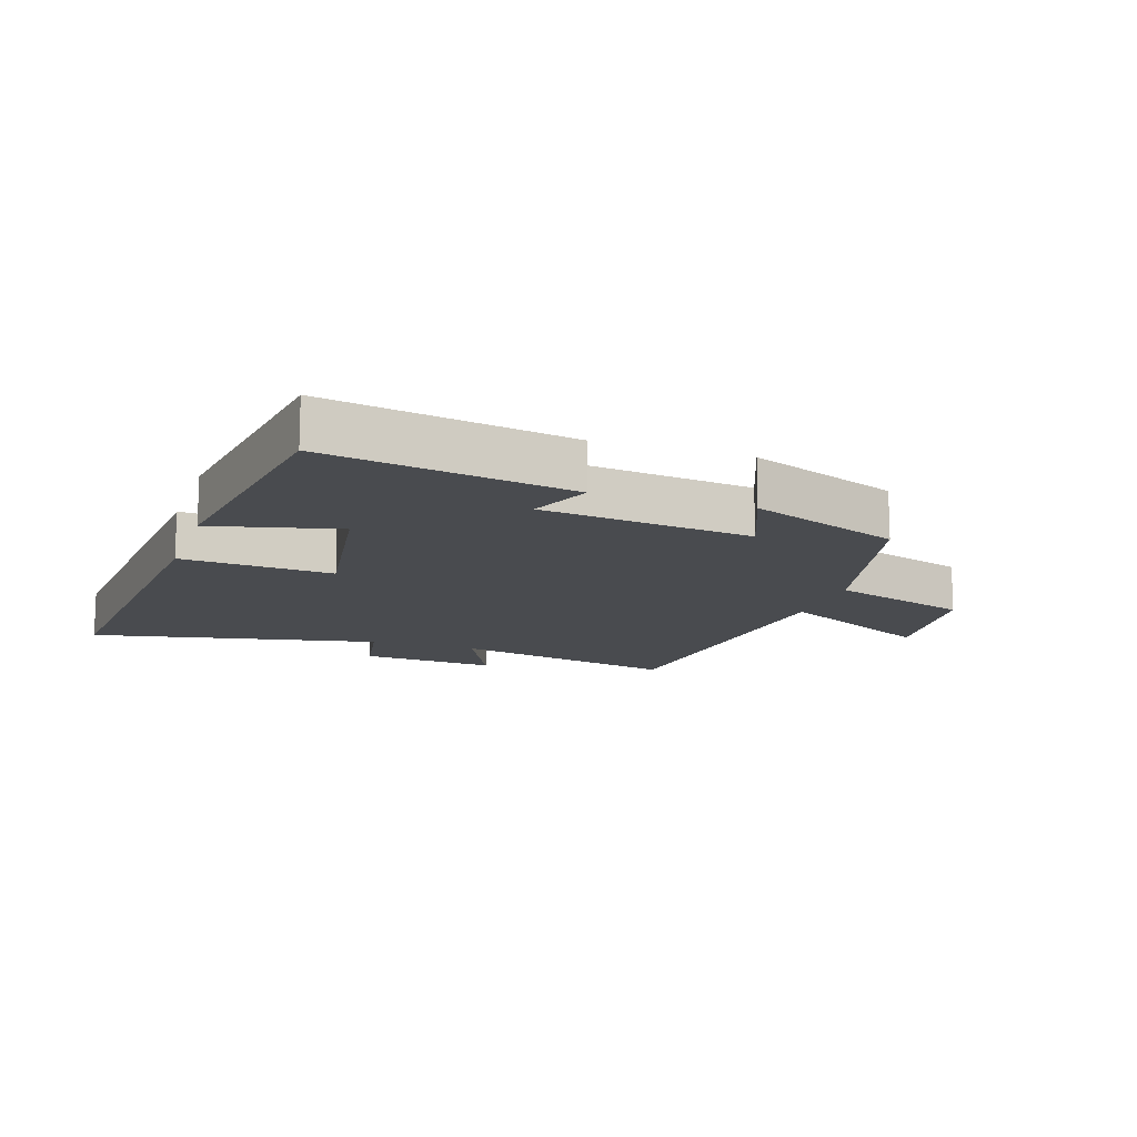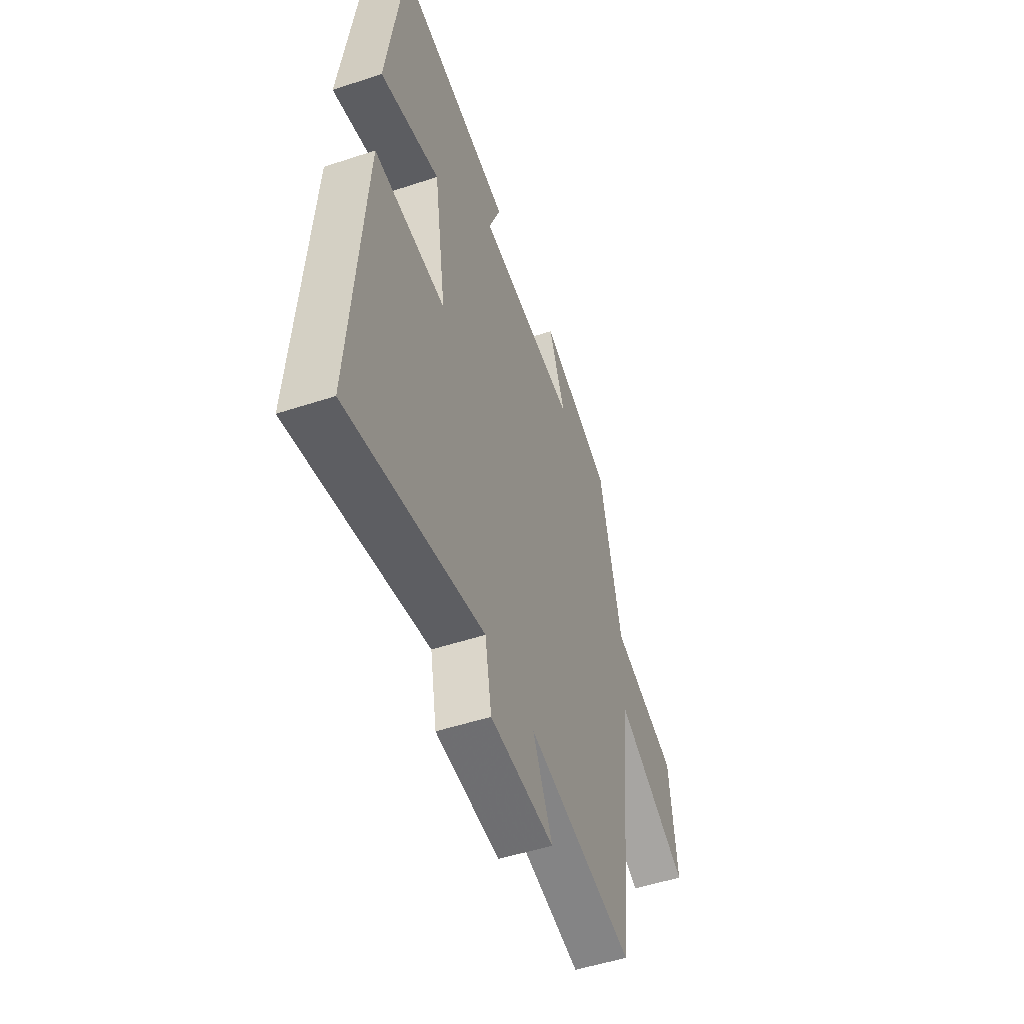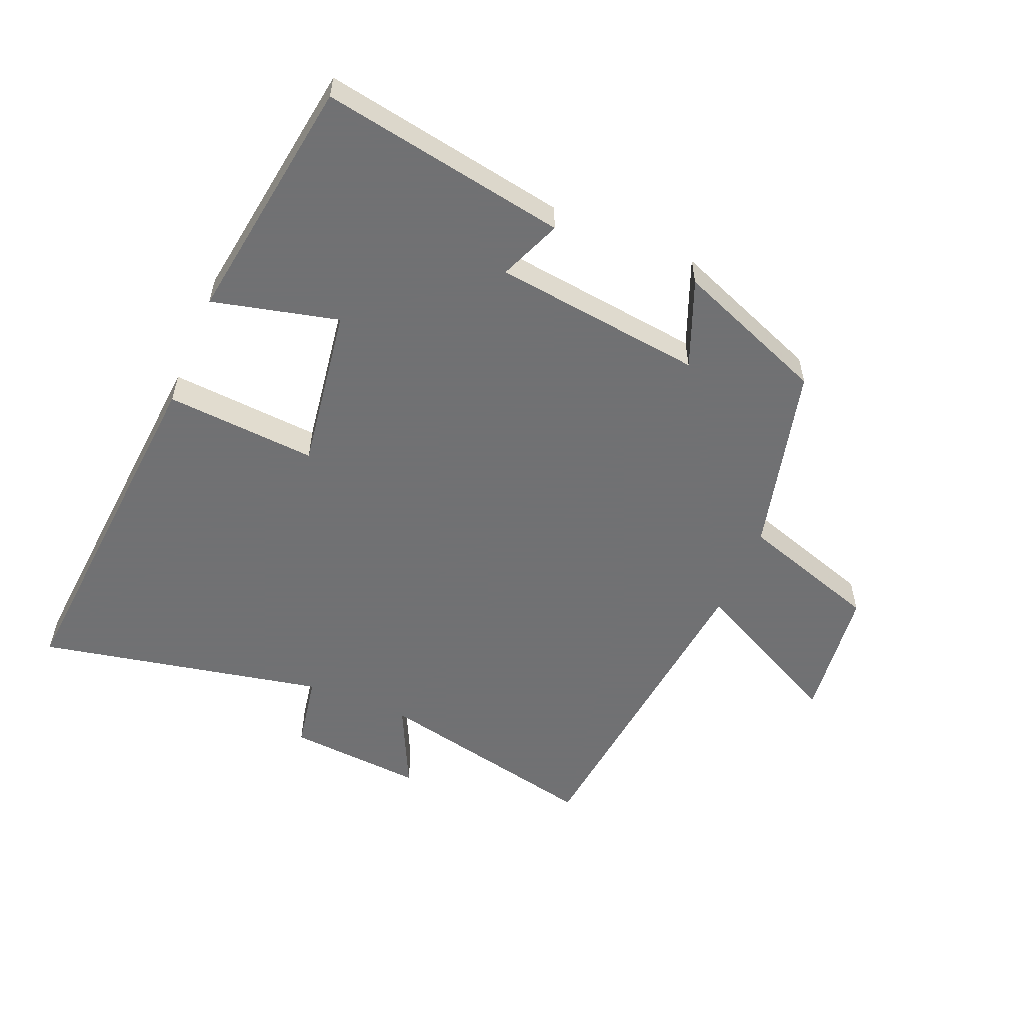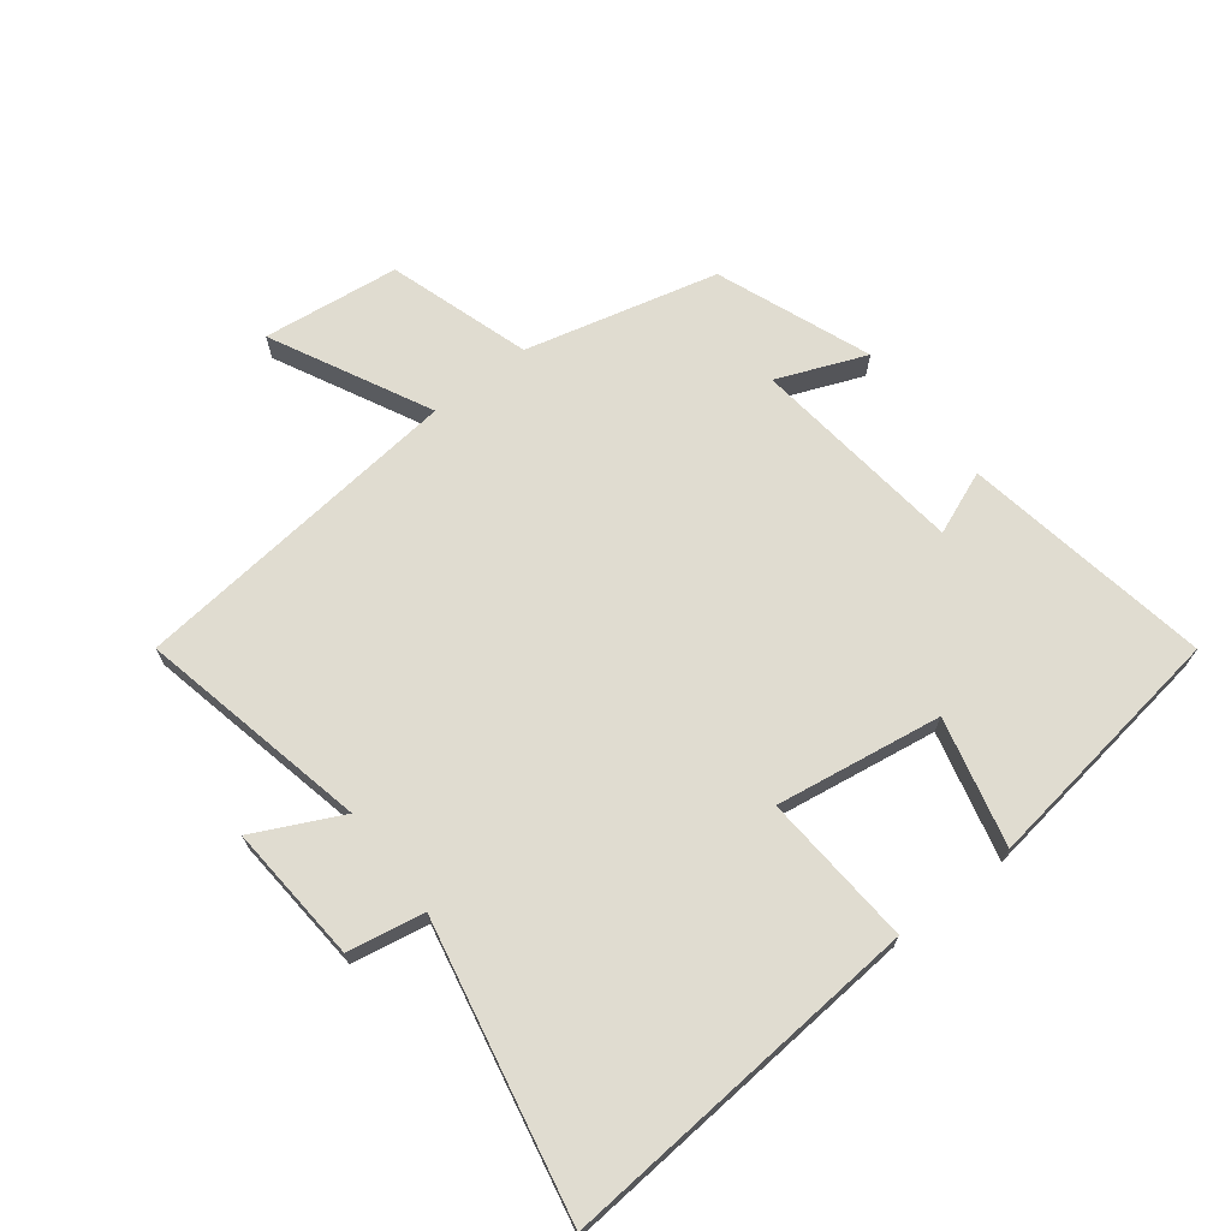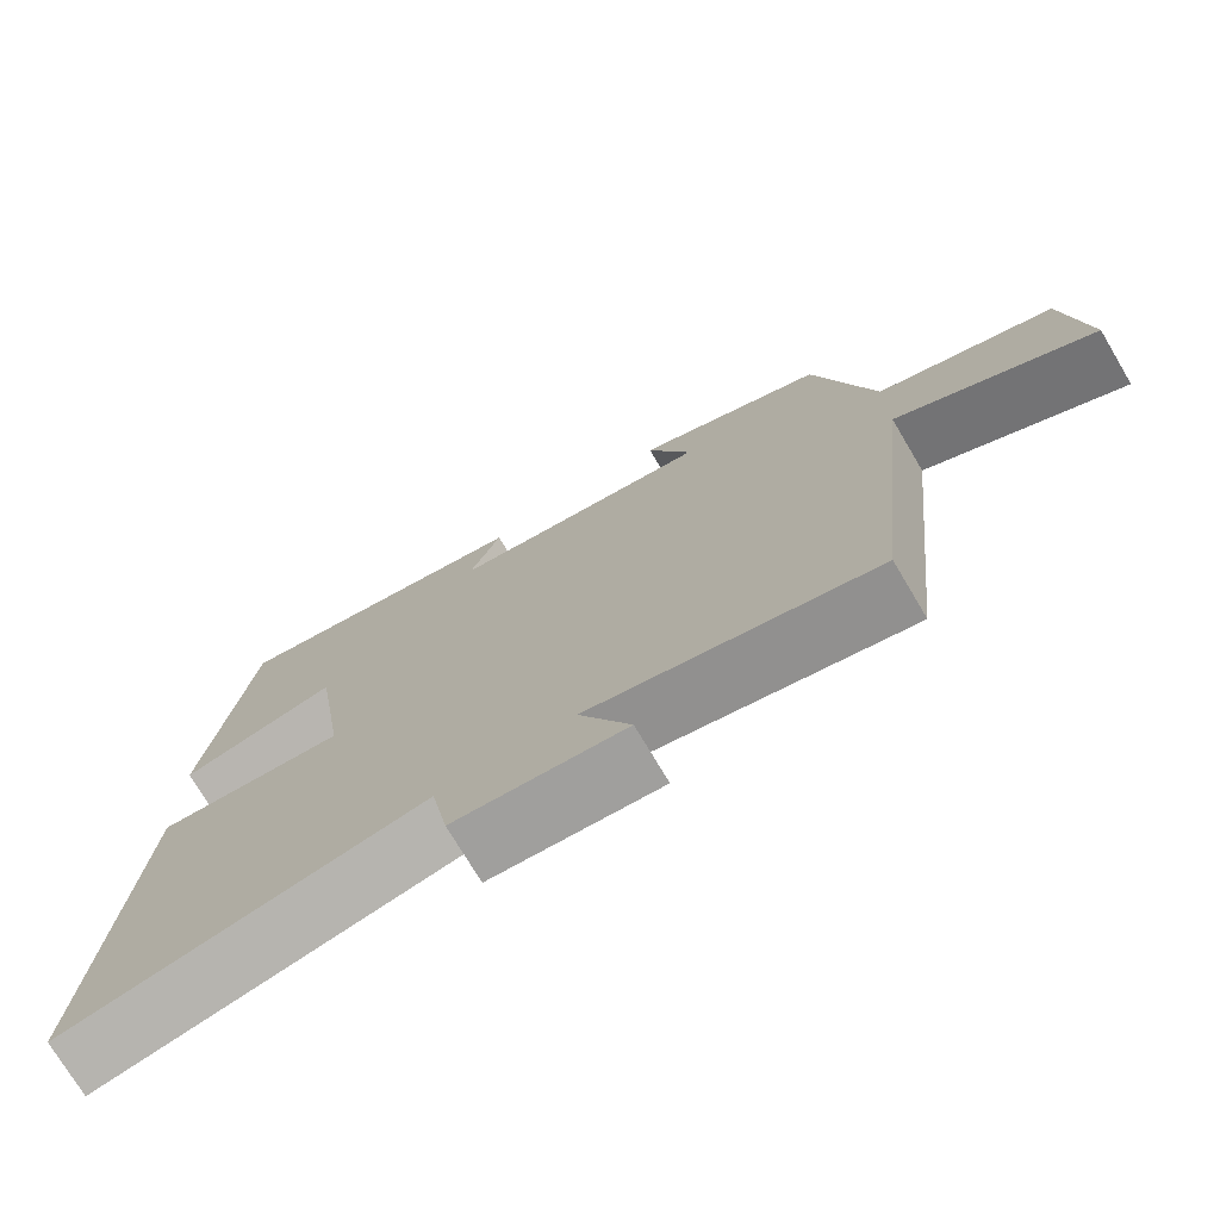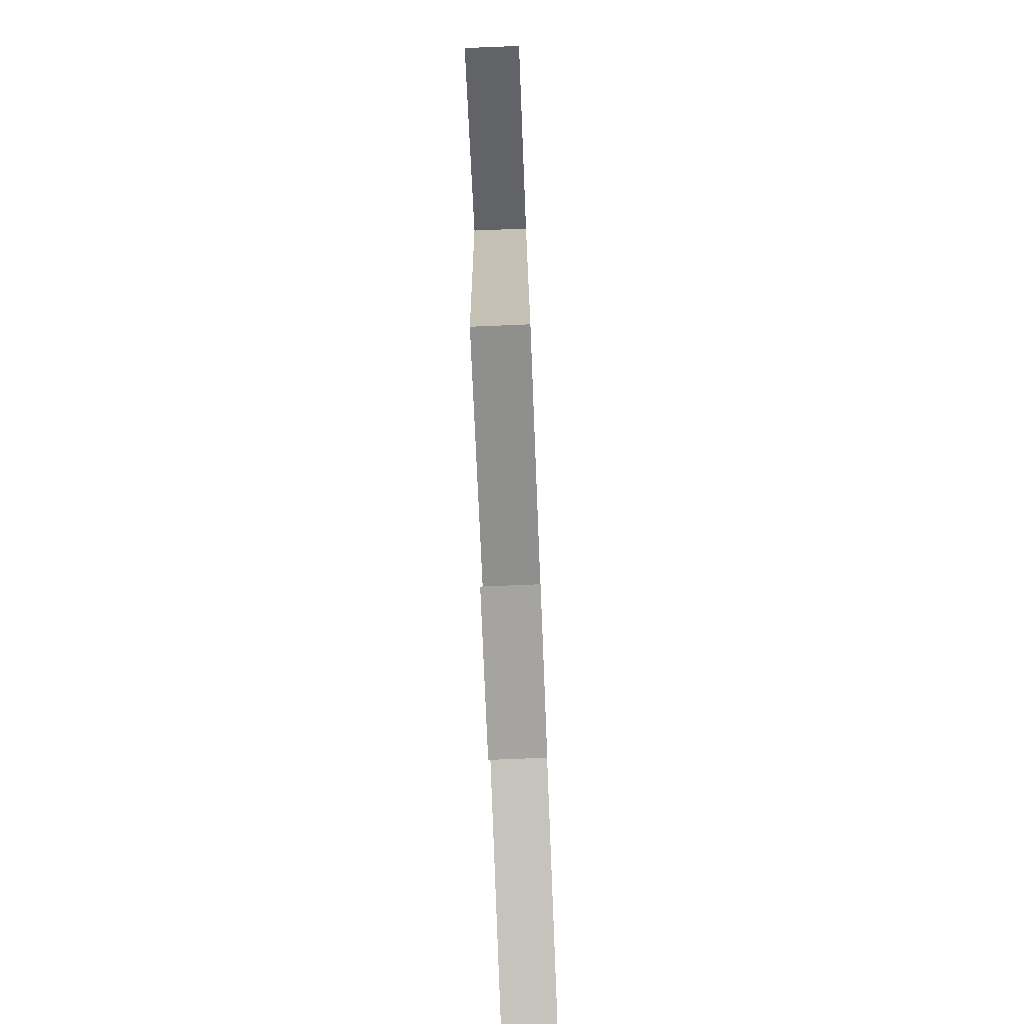
<metadata>
{"format":"obj","ext":"obj","renderer":"f3d","projection":"perspective","resolution":1024,"background":"white","views":[{"elev":-13.7,"azim":-18.6,"up":"+Y"},{"elev":-50.6,"azim":-70.1,"up":"+Z"},{"elev":-55.3,"azim":-22.9,"up":"+Y"},{"elev":69.5,"azim":-127.7,"up":"+Y"},{"elev":-74.2,"azim":30.7,"up":"+Z"},{"elev":-77.4,"azim":92.3,"up":"+Z"}]}
</metadata>
<code>
v -0.443 0.07 0.568
v -0.053 0.07 0.5
v -0.093 0.07 0.401
v 0.241 0.07 0.361
v 0.185 0.07 0.5
v 0.425 0.07 0.406
v 0.5 0.07 0.105
v 0.722 0.07 0.034
v 0.748 0.07 -0.18
v 0.5 0.07 -0.055
v 0.444 0.07 -0.578
v 0.083 0.07 -0.5
v 0.149 0.07 -0.636
v -0.067 0.07 -0.62
v -0.089 0.07 -0.5
v -0.545 0.07 -0.594
v -0.5 0.07 -0.021
v -0.26 0.07 -0.038
v -0.3 0.07 0.222
v -0.5 0.07 0.173
v -0.443 0 0.568
v -0.053 0 0.5
v -0.093 0 0.401
v 0.241 0 0.361
v 0.185 0 0.5
v 0.425 0 0.406
v 0.5 0 0.105
v 0.722 0 0.034
v 0.748 0 -0.18
v 0.5 0 -0.055
v 0.444 0 -0.578
v 0.083 0 -0.5
v 0.149 0 -0.636
v -0.067 0 -0.62
v -0.089 0 -0.5
v -0.545 0 -0.594
v -0.5 0 -0.021
v -0.26 0 -0.038
v -0.3 0 0.222
v -0.5 0 0.173
f 1 2 3
f 20 1 3
f 19 20 3
f 18 19 3 4
f 15 16 17 18
f 15 18 4
f 12 13 14 15
f 12 15 4
f 10 11 12 4
f 7 8 9 10
f 6 7 10
f 5 6 10
f 4 5 10
f 23 22 21
f 23 21 40
f 23 40 39
f 24 23 39 38
f 38 37 36 35
f 24 38 35
f 35 34 33 32
f 24 35 32
f 24 32 31 30
f 30 29 28 27
f 30 27 26
f 30 26 25
f 30 25 24
f 1 21 22 2
f 2 22 23 3
f 3 23 24 4
f 4 24 25 5
f 5 25 26 6
f 6 26 27 7
f 7 27 28 8
f 8 28 29 9
f 9 29 30 10
f 10 30 31 11
f 11 31 32 12
f 12 32 33 13
f 13 33 34 14
f 14 34 35 15
f 15 35 36 16
f 16 36 37 17
f 17 37 38 18
f 18 38 39 19
f 19 39 40 20
f 20 40 21 1

</code>
